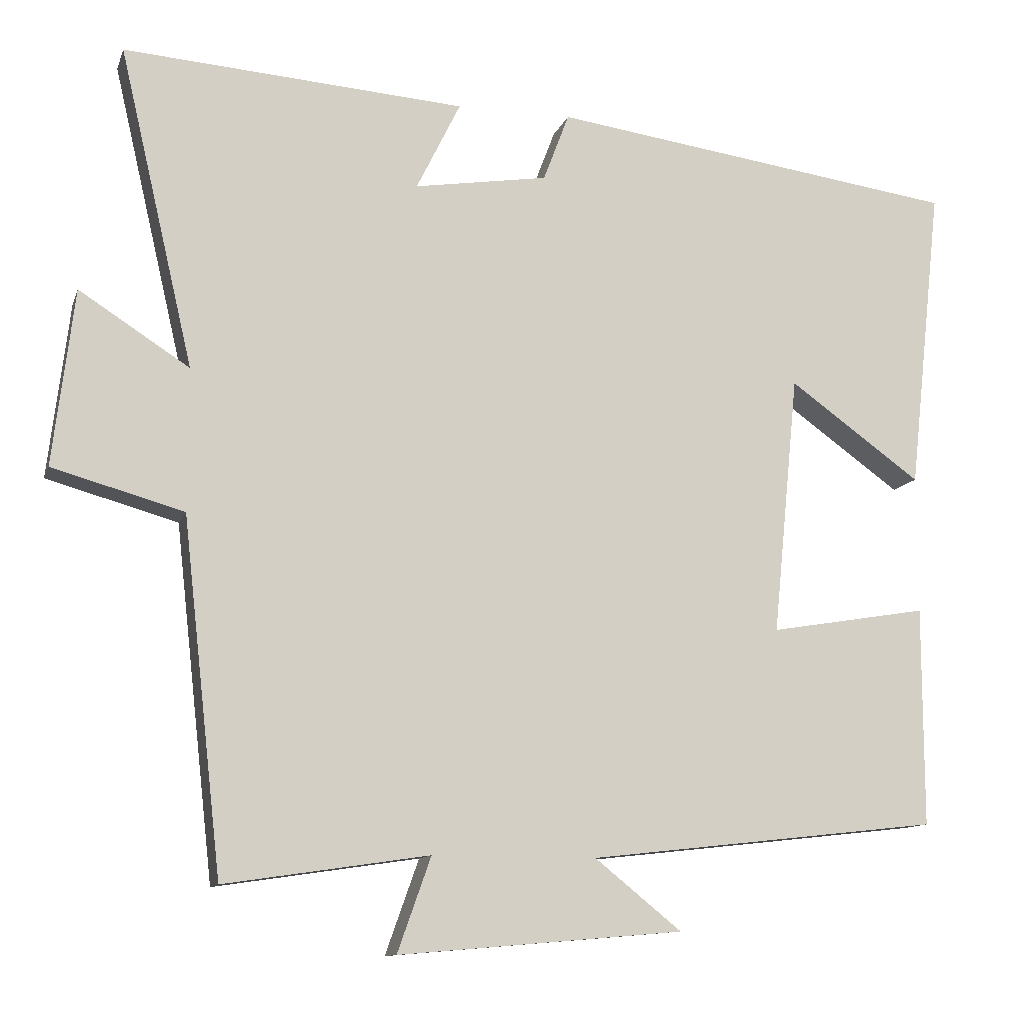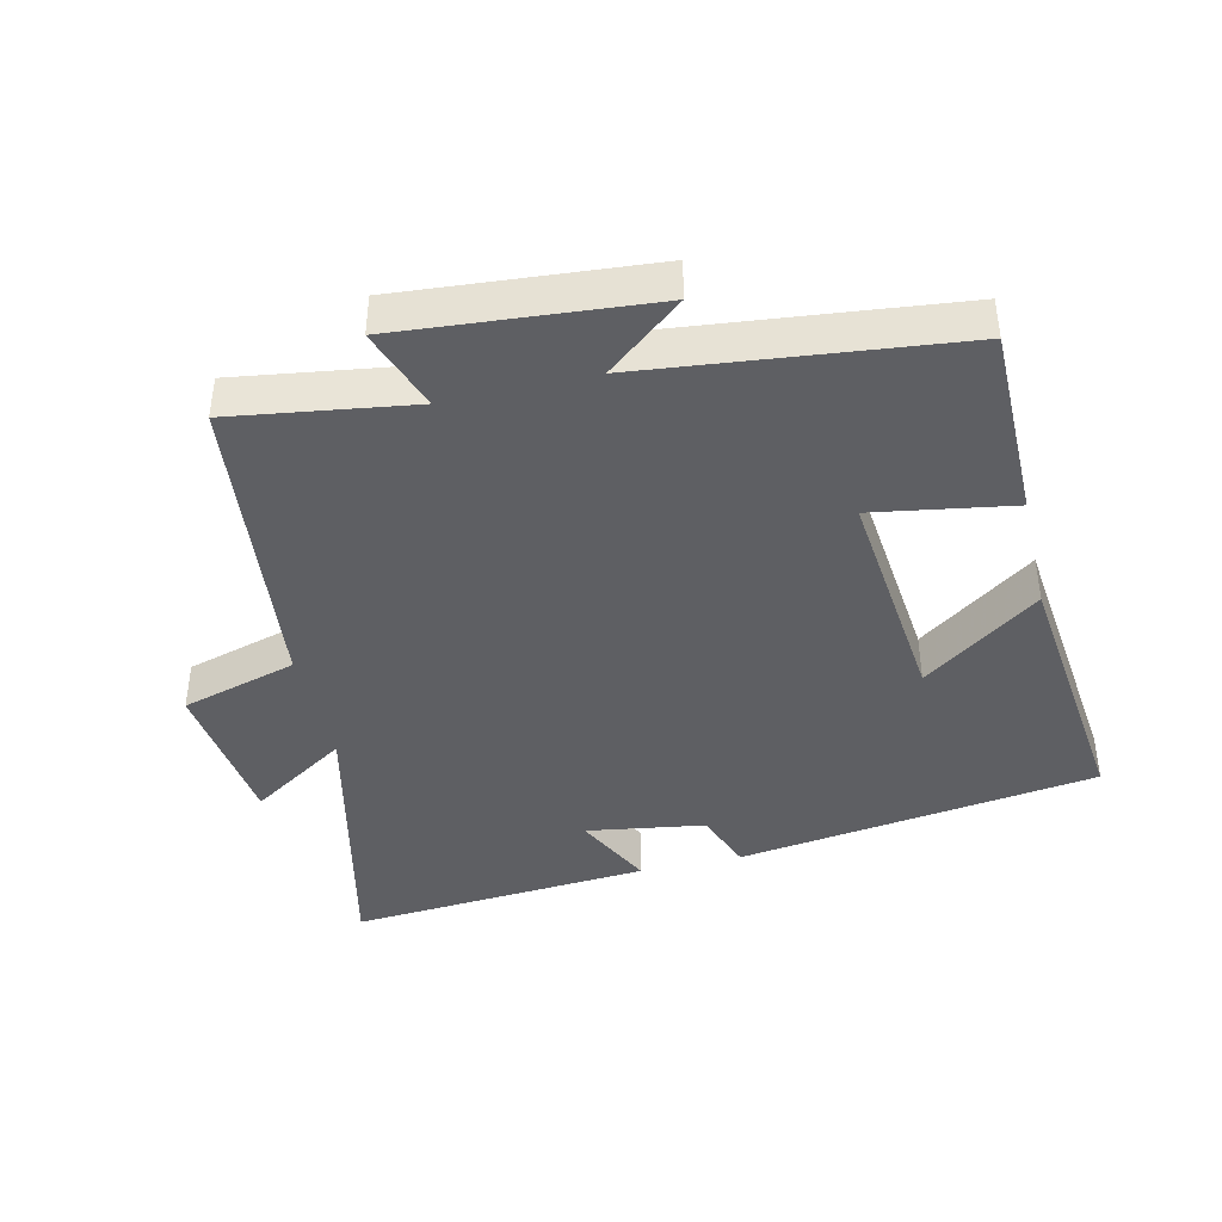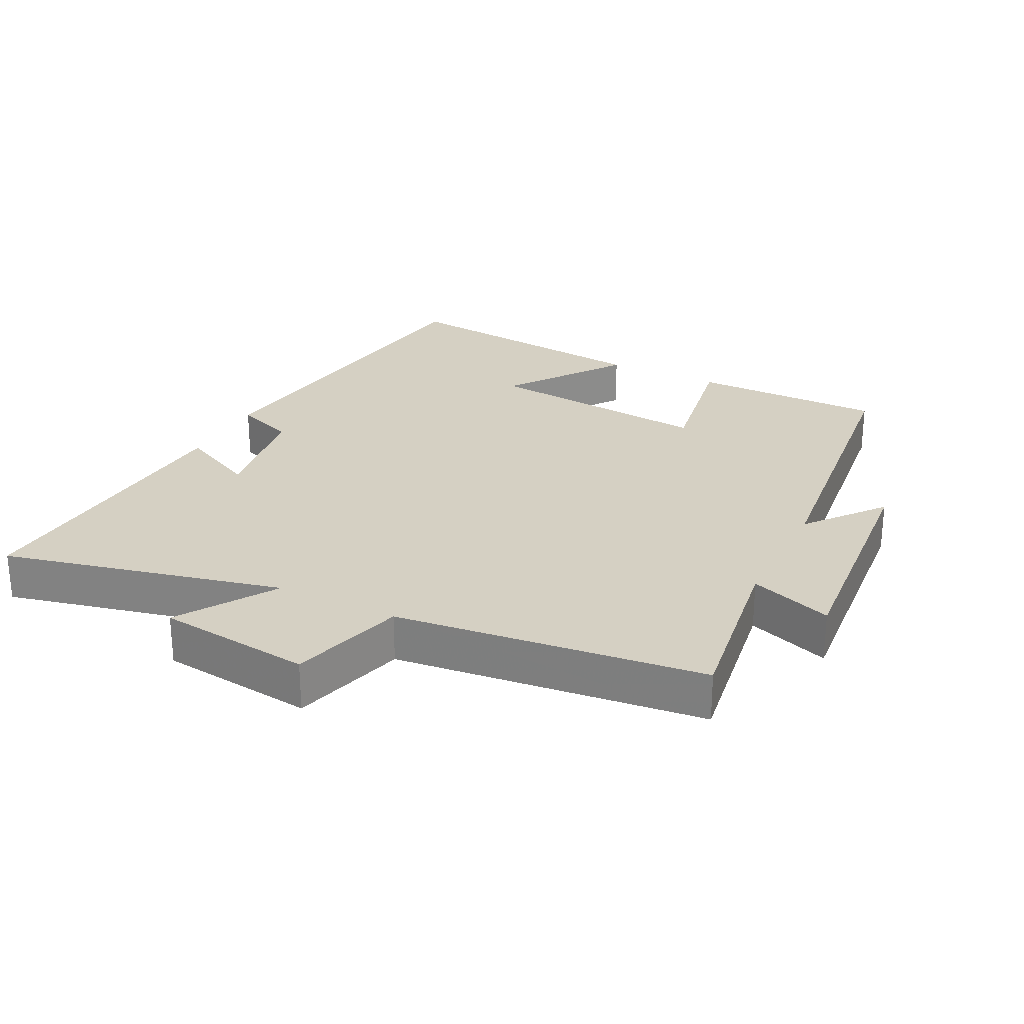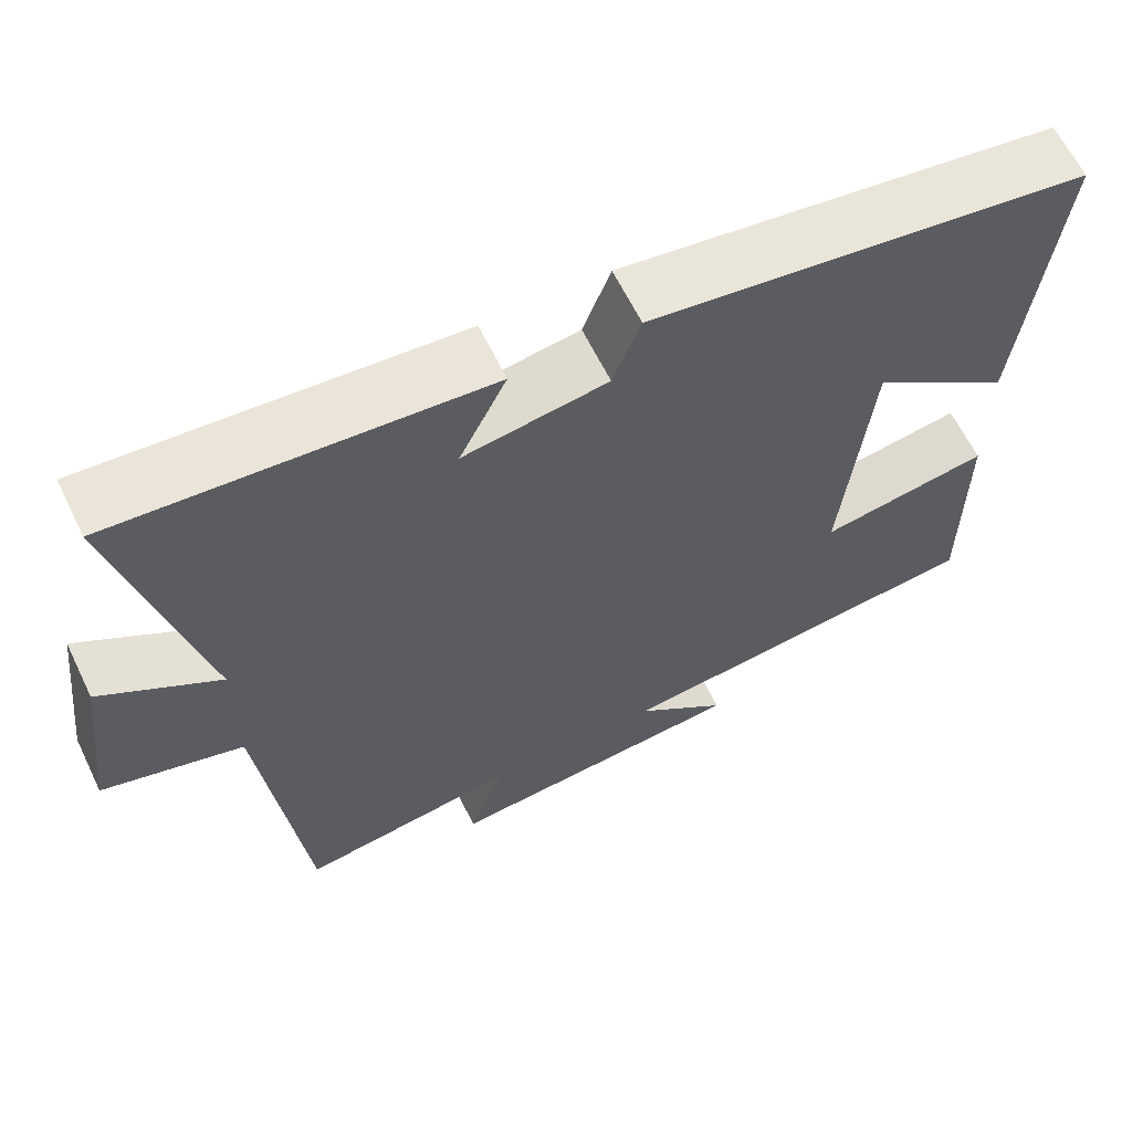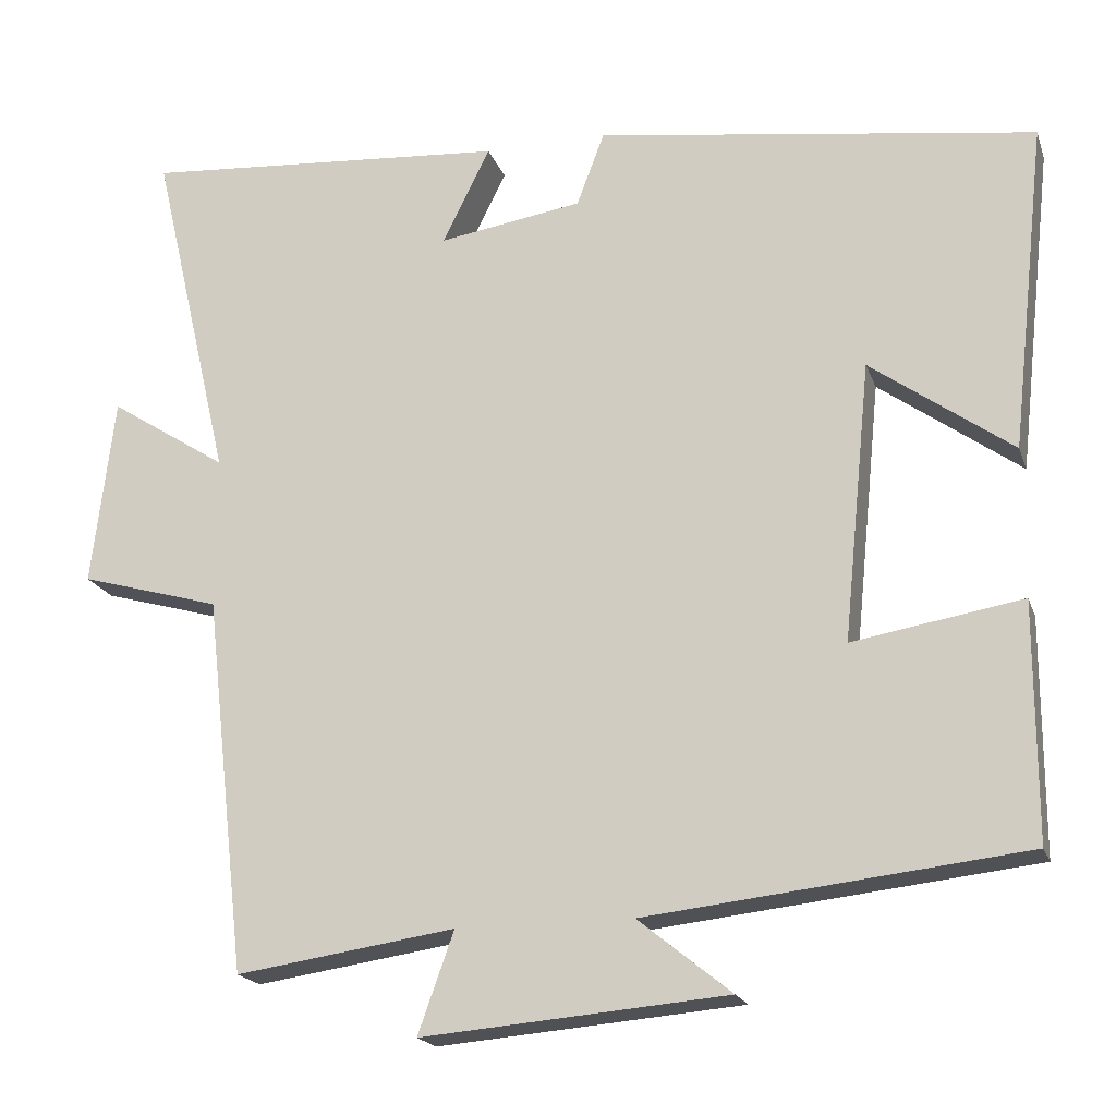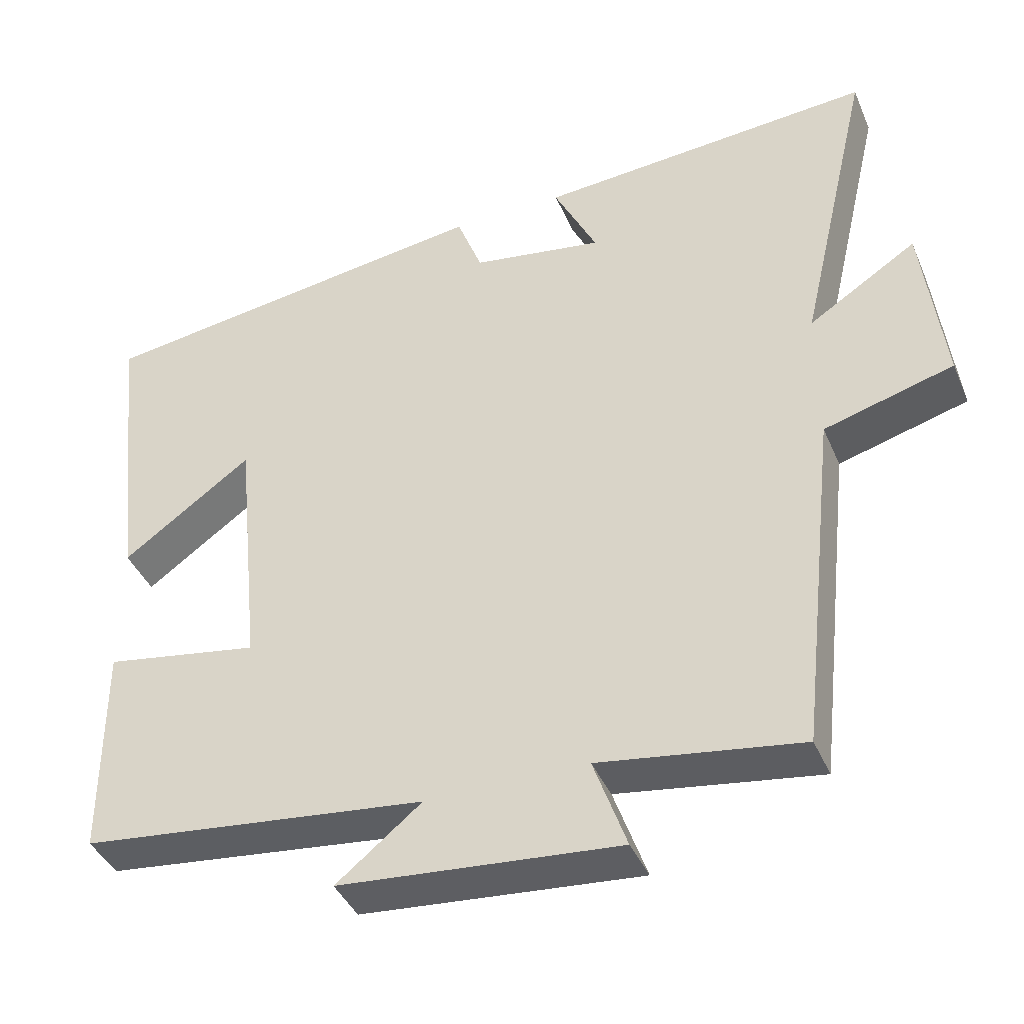
<metadata>
{"format":"obj","ext":"obj","renderer":"f3d","projection":"perspective","resolution":1024,"background":"white","views":[{"elev":-11.5,"azim":164.8,"up":"+Z"},{"elev":-41.5,"azim":-166.7,"up":"+Y"},{"elev":26.4,"azim":116.6,"up":"+Y"},{"elev":62.9,"azim":154.1,"up":"+Z"},{"elev":-19.0,"azim":-163.9,"up":"+Z"},{"elev":-40.6,"azim":21.9,"up":"+Z"}]}
</metadata>
<code>
v -0.544 0.07 0.425
v -0.005 0.07 0.5
v 0.029 0.07 0.41
v 0.205 0.07 0.382
v 0.147 0.07 0.5
v 0.598 0.07 0.533
v 0.5 0.07 0.112
v 0.645 0.07 0.205
v 0.673 0.07 -0.027
v 0.5 0.07 -0.076
v 0.448 0.07 -0.54
v 0.179 0.07 -0.5
v 0.223 0.07 -0.624
v -0.151 0.07 -0.592
v -0.037 0.07 -0.5
v -0.5 0.07 -0.448
v -0.5 0.07 -0.159
v -0.292 0.07 -0.194
v -0.326 0.07 0.148
v -0.5 0.07 0.023
v -0.544 0 0.425
v -0.005 0 0.5
v 0.029 0 0.41
v 0.205 0 0.382
v 0.147 0 0.5
v 0.598 0 0.533
v 0.5 0 0.112
v 0.645 0 0.205
v 0.673 0 -0.027
v 0.5 0 -0.076
v 0.448 0 -0.54
v 0.179 0 -0.5
v 0.223 0 -0.624
v -0.151 0 -0.592
v -0.037 0 -0.5
v -0.5 0 -0.448
v -0.5 0 -0.159
v -0.292 0 -0.194
v -0.326 0 0.148
v -0.5 0 0.023
f 1 2 3
f 20 1 3
f 19 20 3
f 18 19 3 4
f 15 16 17 18
f 15 18 4
f 12 13 14 15
f 12 15 4
f 10 11 12 4
f 7 8 9 10
f 7 10 4 5
f 5 6 7
f 23 22 21
f 23 21 40
f 23 40 39
f 24 23 39 38
f 38 37 36 35
f 24 38 35
f 35 34 33 32
f 24 35 32
f 24 32 31 30
f 30 29 28 27
f 25 24 30 27
f 27 26 25
f 1 21 22 2
f 2 22 23 3
f 3 23 24 4
f 4 24 25 5
f 5 25 26 6
f 6 26 27 7
f 7 27 28 8
f 8 28 29 9
f 9 29 30 10
f 10 30 31 11
f 11 31 32 12
f 12 32 33 13
f 13 33 34 14
f 14 34 35 15
f 15 35 36 16
f 16 36 37 17
f 17 37 38 18
f 18 38 39 19
f 19 39 40 20
f 20 40 21 1

</code>
